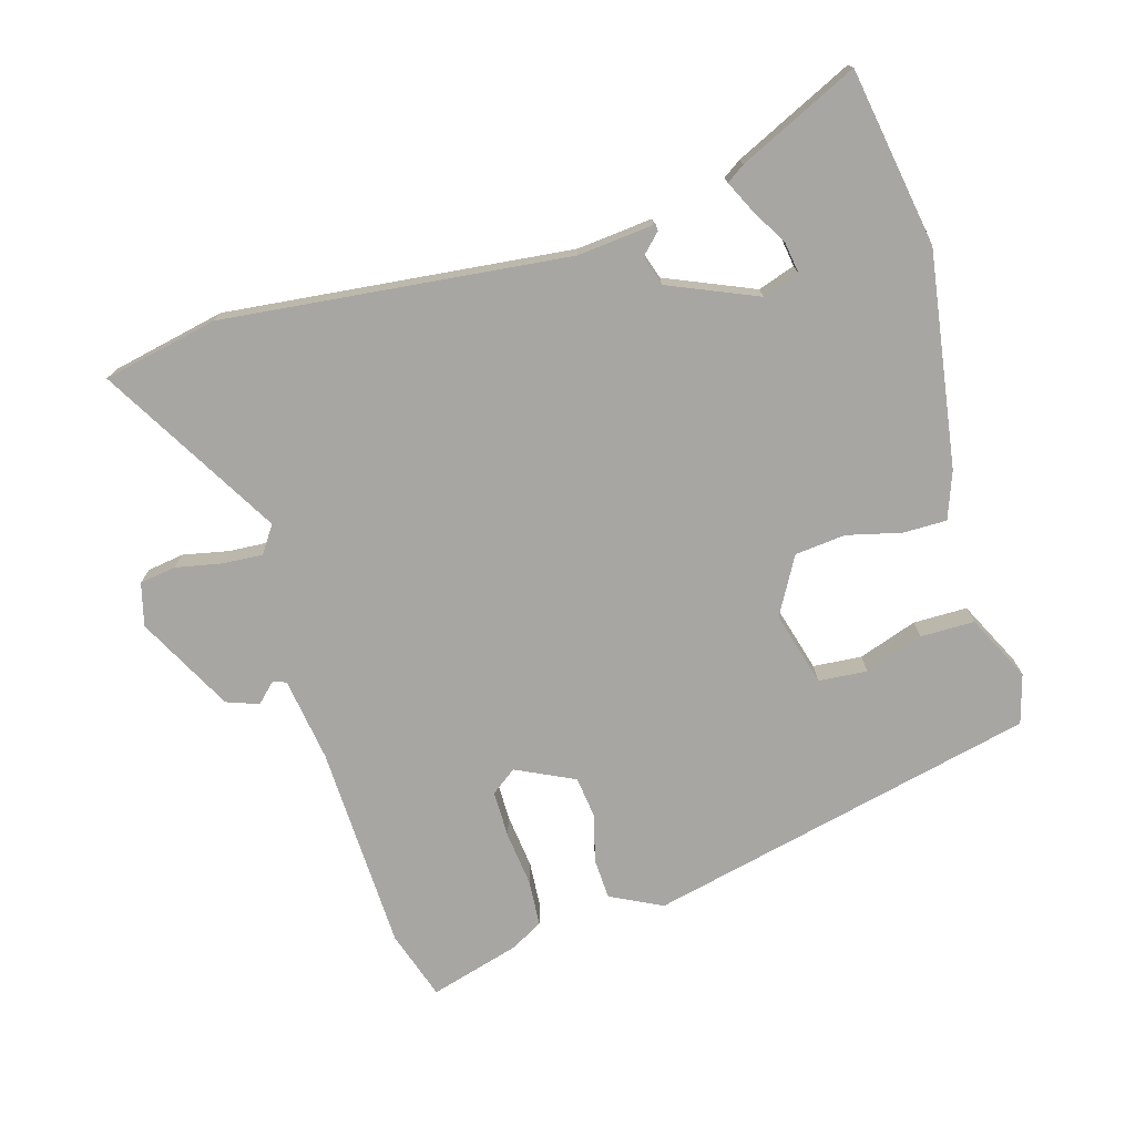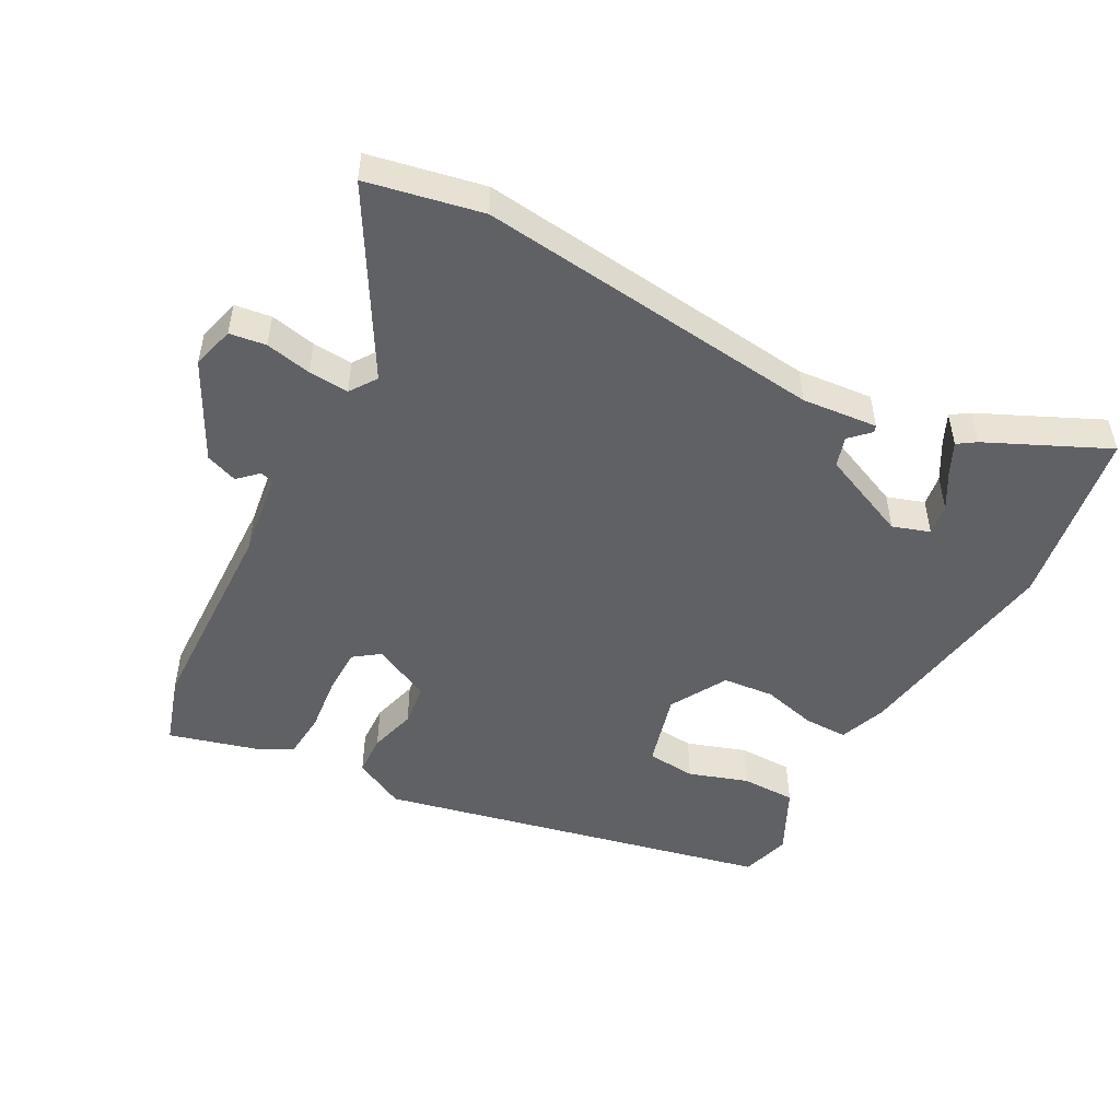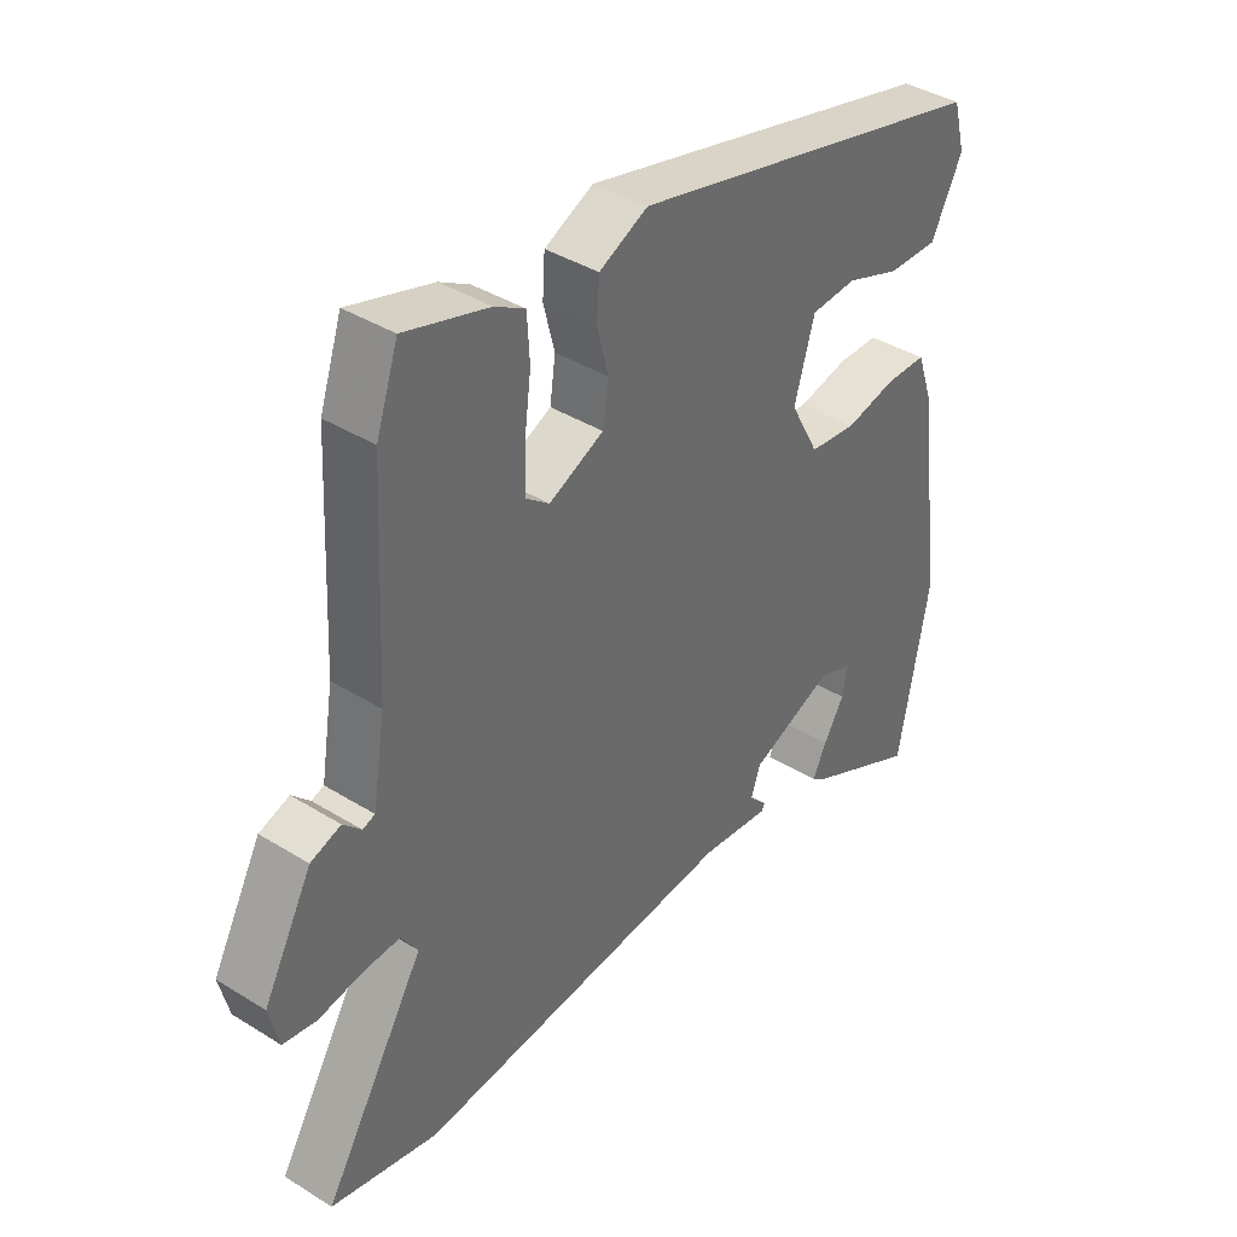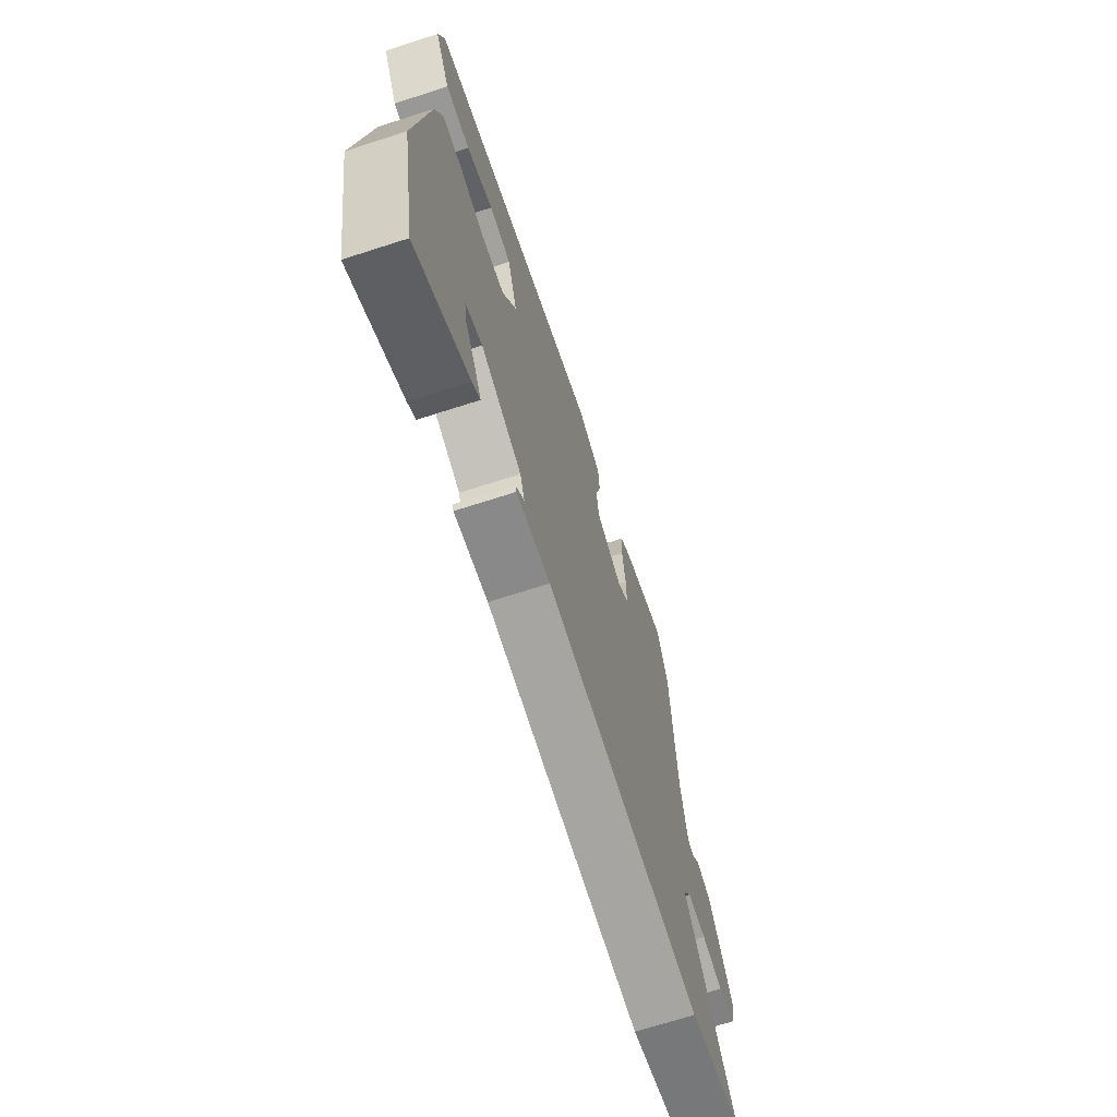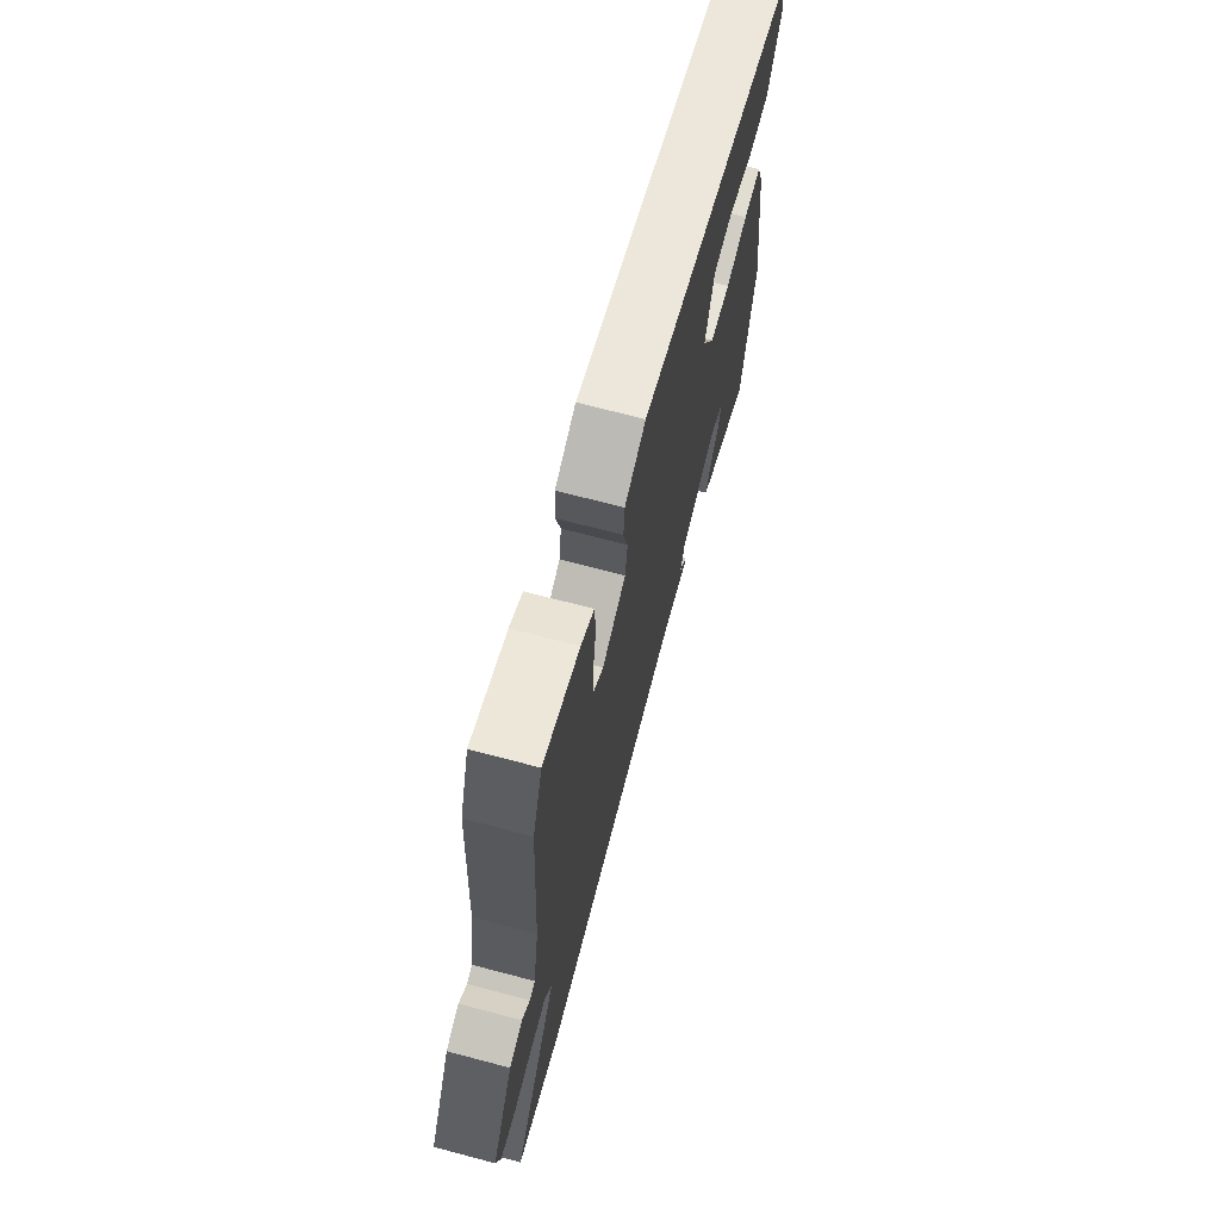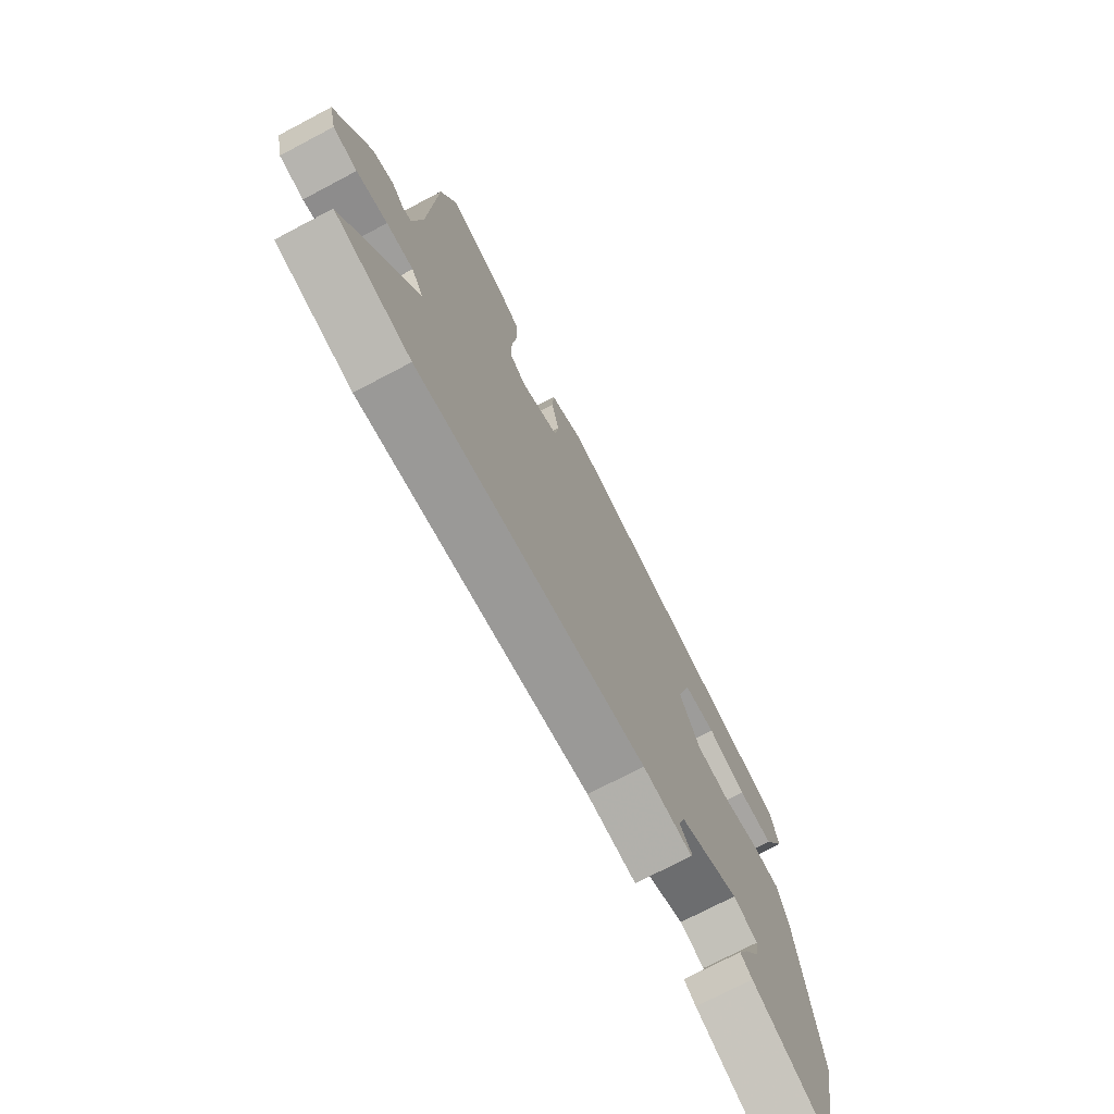
<metadata>
{"format":"obj","ext":"obj","renderer":"f3d","projection":"perspective","resolution":1024,"background":"white","views":[{"elev":-74.3,"azim":-164.6,"up":"+Y"},{"elev":-50.0,"azim":150.5,"up":"+Y"},{"elev":39.3,"azim":127.8,"up":"+Z"},{"elev":-69.1,"azim":-72.1,"up":"+Z"},{"elev":69.8,"azim":104.8,"up":"+Z"},{"elev":-73.3,"azim":117.8,"up":"+Z"}]}
</metadata>
<code>
v 0.655 0.07 -0.465
v 0.482 0.07 -0.504
v -0.044 0.07 -0.456
v -0.158 0.07 -0.469
v -0.162 0.07 -0.459
v -0.133 0.07 -0.429
v -0.148 0.07 -0.384
v -0.283 0.07 -0.329
v -0.339 0.07 -0.349
v -0.331 0.07 -0.396
v -0.297 0.07 -0.452
v -0.274 0.07 -0.498
v -0.301 0.07 -0.517
v -0.481 0.07 -0.605
v -0.531 0.07 -0.336
v -0.487 0.07 -0.011
v -0.462 0.07 0.061
v -0.396 0.07 0.062
v -0.313 0.07 0.043
v -0.236 0.07 0.052
v -0.189 0.07 0.139
v -0.222 0.07 0.251
v -0.296 0.07 0.256
v -0.385 0.07 0.224
v -0.467 0.07 0.223
v -0.518 0.07 0.322
v -0.498 0.07 0.397
v 0.092 0.07 0.542
v 0.171 0.07 0.504
v 0.175 0.07 0.442
v 0.157 0.07 0.371
v 0.166 0.07 0.307
v 0.255 0.07 0.266
v 0.293 0.07 0.295
v 0.292 0.07 0.366
v 0.281 0.07 0.45
v 0.285 0.07 0.52
v 0.334 0.07 0.548
v 0.47 0.07 0.589
v 0.506 0.07 0.484
v 0.522 0.07 0.17
v 0.543 0.07 0.043
v 0.563 0.07 0.036
v 0.592 0.07 0.065
v 0.641 0.07 0.048
v 0.72 0.07 -0.097
v 0.704 0.07 -0.162
v 0.649 0.07 -0.171
v 0.579 0.07 -0.158
v 0.518 0.07 -0.155
v 0.491 0.07 -0.196
v 0.655 0 -0.465
v 0.482 0 -0.504
v -0.044 0 -0.456
v -0.158 0 -0.469
v -0.162 0 -0.459
v -0.133 0 -0.429
v -0.148 0 -0.384
v -0.283 0 -0.329
v -0.339 0 -0.349
v -0.331 0 -0.396
v -0.297 0 -0.452
v -0.274 0 -0.498
v -0.301 0 -0.517
v -0.481 0 -0.605
v -0.531 0 -0.336
v -0.487 0 -0.011
v -0.462 0 0.061
v -0.396 0 0.062
v -0.313 0 0.043
v -0.236 0 0.052
v -0.189 0 0.139
v -0.222 0 0.251
v -0.296 0 0.256
v -0.385 0 0.224
v -0.467 0 0.223
v -0.518 0 0.322
v -0.498 0 0.397
v 0.092 0 0.542
v 0.171 0 0.504
v 0.175 0 0.442
v 0.157 0 0.371
v 0.166 0 0.307
v 0.255 0 0.266
v 0.293 0 0.295
v 0.292 0 0.366
v 0.281 0 0.45
v 0.285 0 0.52
v 0.334 0 0.548
v 0.47 0 0.589
v 0.506 0 0.484
v 0.522 0 0.17
v 0.543 0 0.043
v 0.563 0 0.036
v 0.592 0 0.065
v 0.641 0 0.048
v 0.72 0 -0.097
v 0.704 0 -0.162
v 0.649 0 -0.171
v 0.579 0 -0.158
v 0.518 0 -0.155
v 0.491 0 -0.196
f 46 47 48 49
f 46 49 50
f 43 44 45 46
f 42 43 46 50
f 41 42 50 51
f 39 40 41 51
f 35 36 37 38
f 34 35 38 39
f 28 29 30 31
f 28 31 32
f 27 28 32
f 26 27 32 33
f 23 24 25 26
f 22 23 26 33
f 16 17 18 19
f 16 19 20
f 15 16 20
f 14 15 20
f 10 11 12 13
f 10 13 14
f 9 10 14
f 3 4 5 6
f 3 6 7
f 51 1 2 3
f 34 39 51 3
f 21 22 33
f 20 21 33
f 9 14 20
f 8 9 20 33
f 7 8 33 34
f 3 7 34
f 100 99 98 97
f 101 100 97
f 97 96 95 94
f 101 97 94 93
f 102 101 93 92
f 102 92 91 90
f 89 88 87 86
f 90 89 86 85
f 82 81 80 79
f 83 82 79
f 83 79 78
f 84 83 78 77
f 77 76 75 74
f 84 77 74 73
f 70 69 68 67
f 71 70 67
f 71 67 66
f 71 66 65
f 64 63 62 61
f 65 64 61
f 65 61 60
f 57 56 55 54
f 58 57 54
f 54 53 52 102
f 54 102 90 85
f 84 73 72
f 84 72 71
f 71 65 60
f 84 71 60 59
f 85 84 59 58
f 85 58 54
f 1 52 53 2
f 2 53 54 3
f 3 54 55 4
f 4 55 56 5
f 5 56 57 6
f 6 57 58 7
f 7 58 59 8
f 8 59 60 9
f 9 60 61 10
f 10 61 62 11
f 11 62 63 12
f 12 63 64 13
f 13 64 65 14
f 14 65 66 15
f 15 66 67 16
f 16 67 68 17
f 17 68 69 18
f 18 69 70 19
f 19 70 71 20
f 20 71 72 21
f 21 72 73 22
f 22 73 74 23
f 23 74 75 24
f 24 75 76 25
f 25 76 77 26
f 26 77 78 27
f 27 78 79 28
f 28 79 80 29
f 29 80 81 30
f 30 81 82 31
f 31 82 83 32
f 32 83 84 33
f 33 84 85 34
f 34 85 86 35
f 35 86 87 36
f 36 87 88 37
f 37 88 89 38
f 38 89 90 39
f 39 90 91 40
f 40 91 92 41
f 41 92 93 42
f 42 93 94 43
f 43 94 95 44
f 44 95 96 45
f 45 96 97 46
f 46 97 98 47
f 47 98 99 48
f 48 99 100 49
f 49 100 101 50
f 50 101 102 51
f 51 102 52 1

</code>
